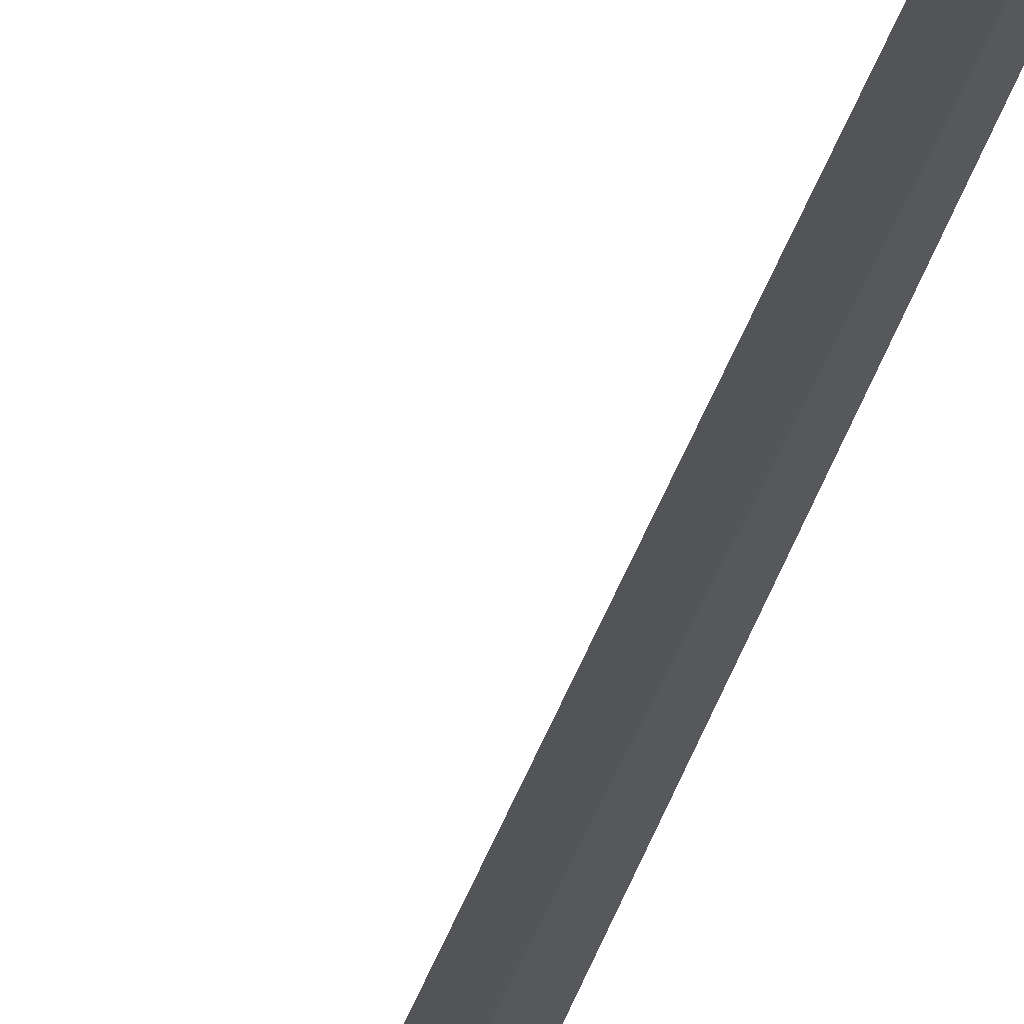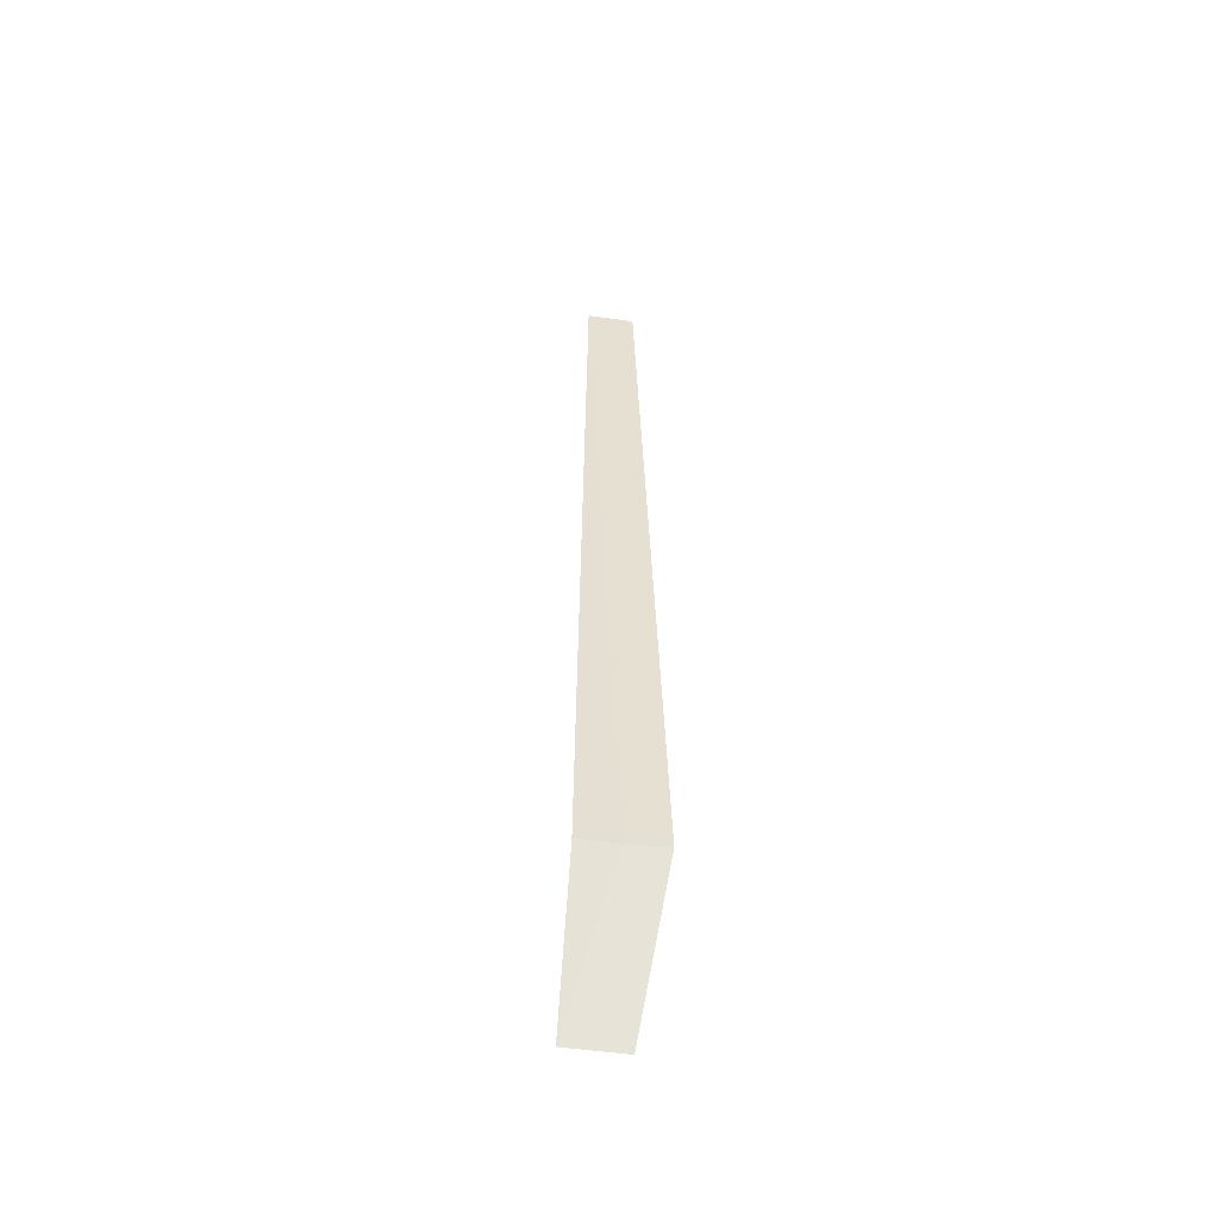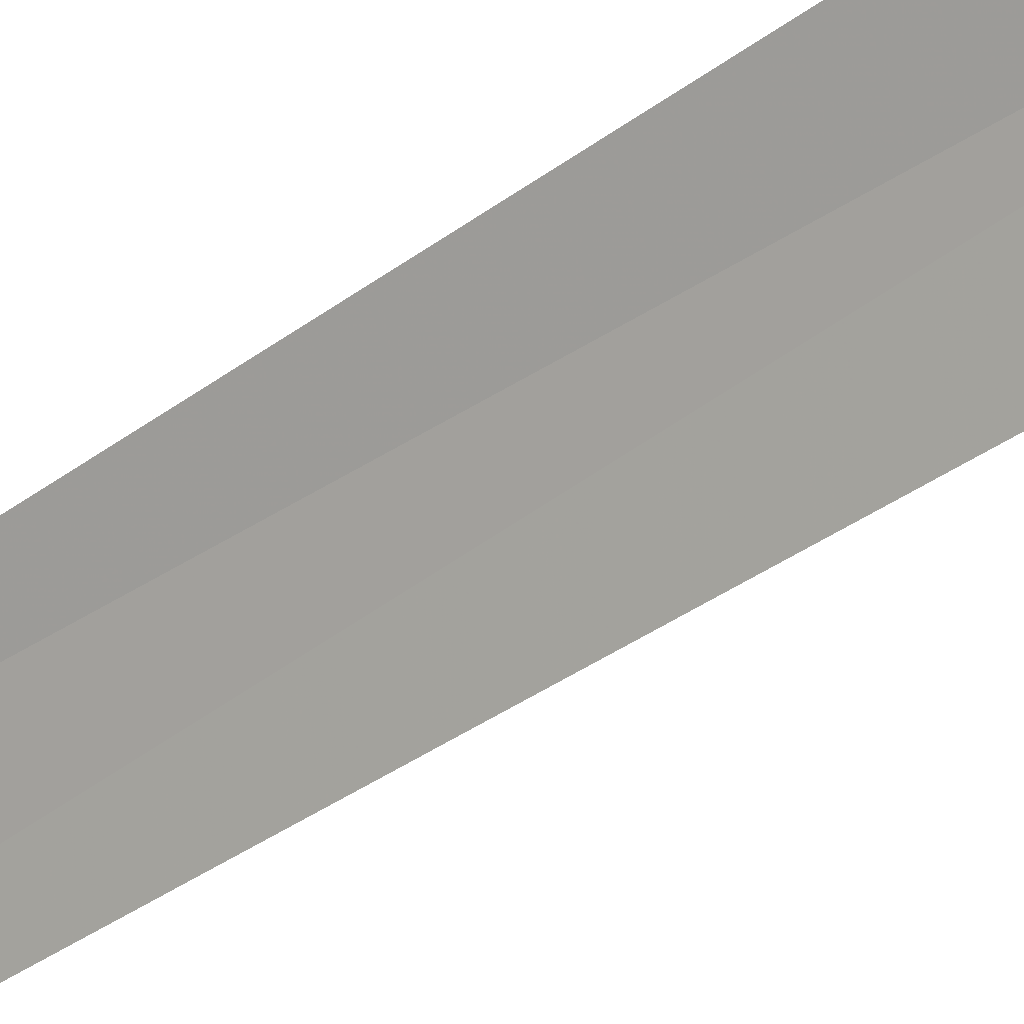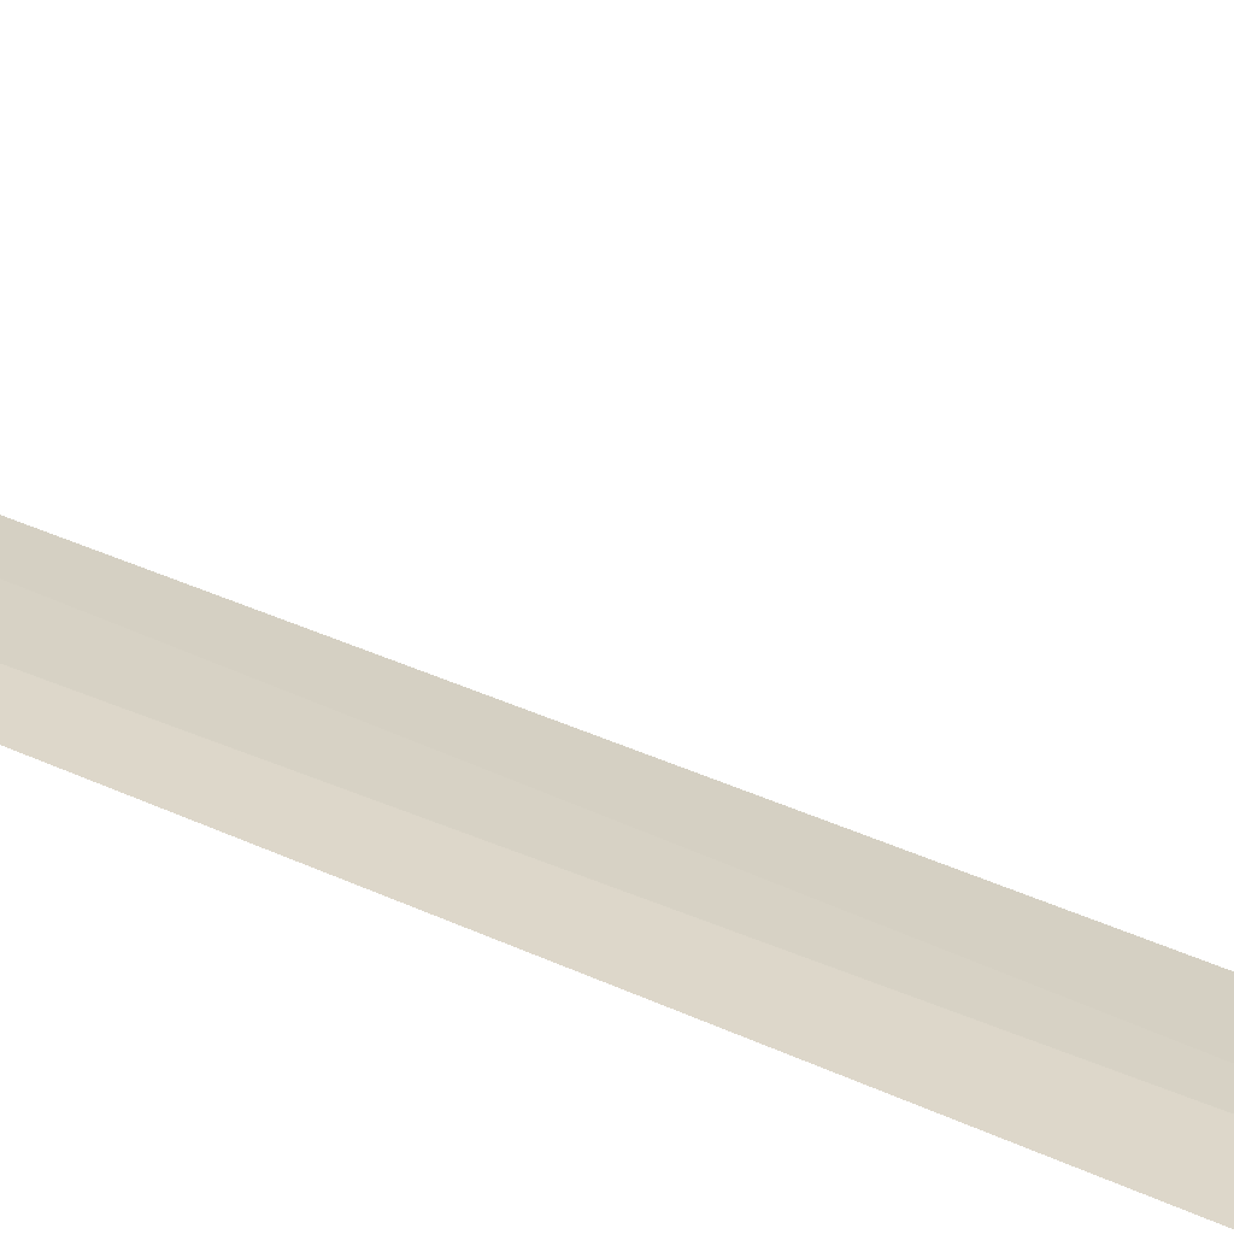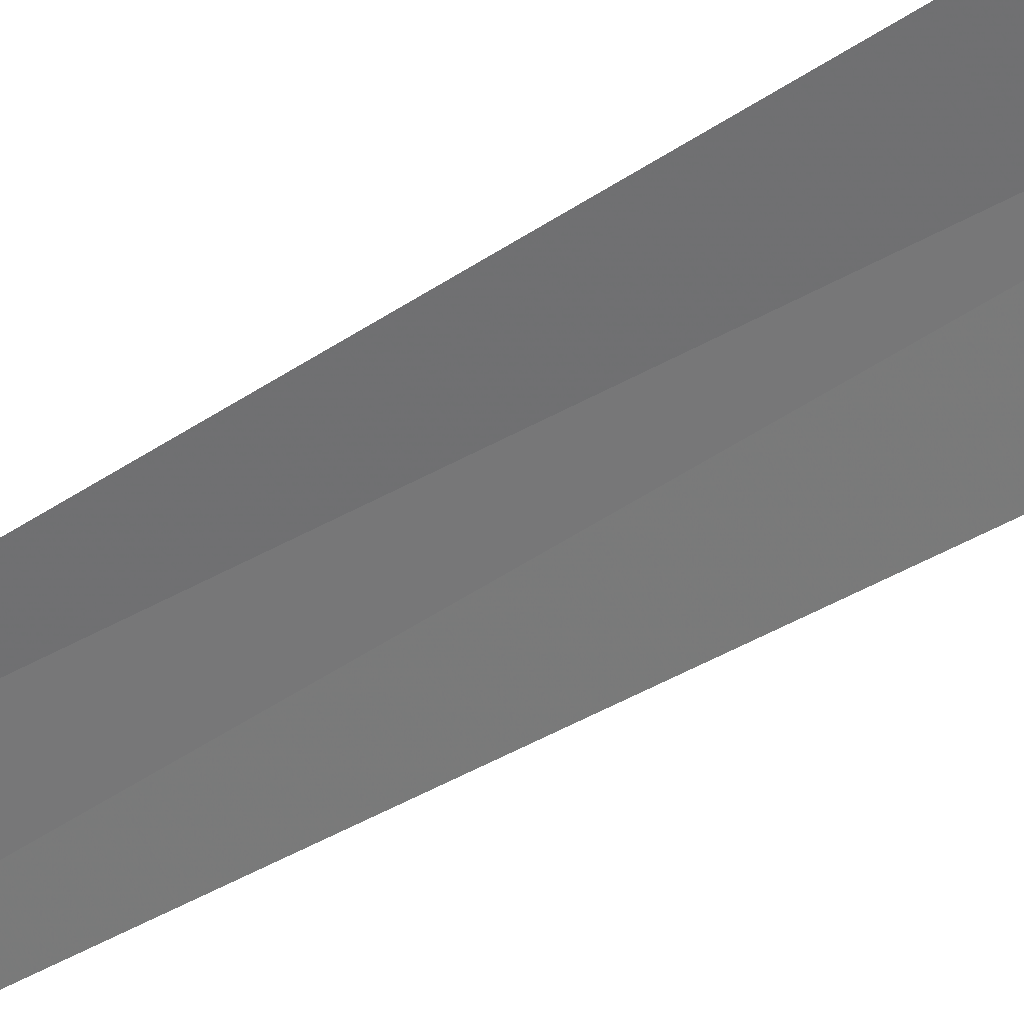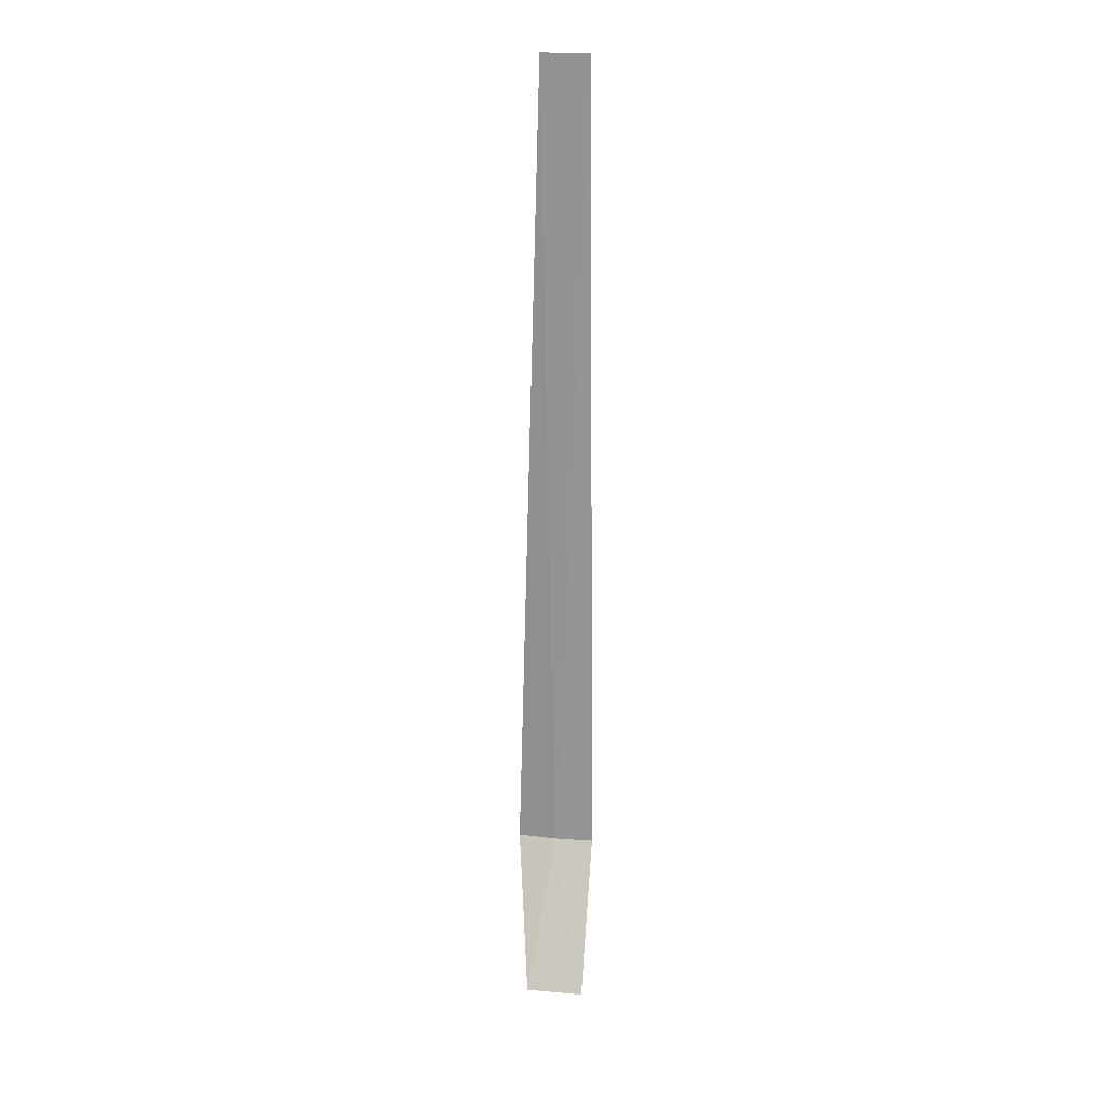
<metadata>
{"format":"obj","ext":"obj","renderer":"f3d","projection":"perspective","resolution":1024,"background":"white","views":[{"elev":-39.6,"azim":-16.8,"up":"+Y"},{"elev":-53.0,"azim":43.2,"up":"+Z"},{"elev":-39.7,"azim":131.3,"up":"+Y"},{"elev":74.9,"azim":111.1,"up":"+Y"},{"elev":-25.0,"azim":139.7,"up":"+Y"},{"elev":21.7,"azim":-119.2,"up":"+Z"}]}
</metadata>
<code>
v -3.28 42.7 86.5
v -3.528 42.37 86.5
v -3.49 42.42 95
v -3.184 42.81 95
v -3.007 43 86.5
v -3.746 43.31 85
v -4.118 42.84 85
f 1 3 2
f 1 4 3
f 1 5 4
f 1 6 5
f 1 2 7
f 1 7 6

</code>
